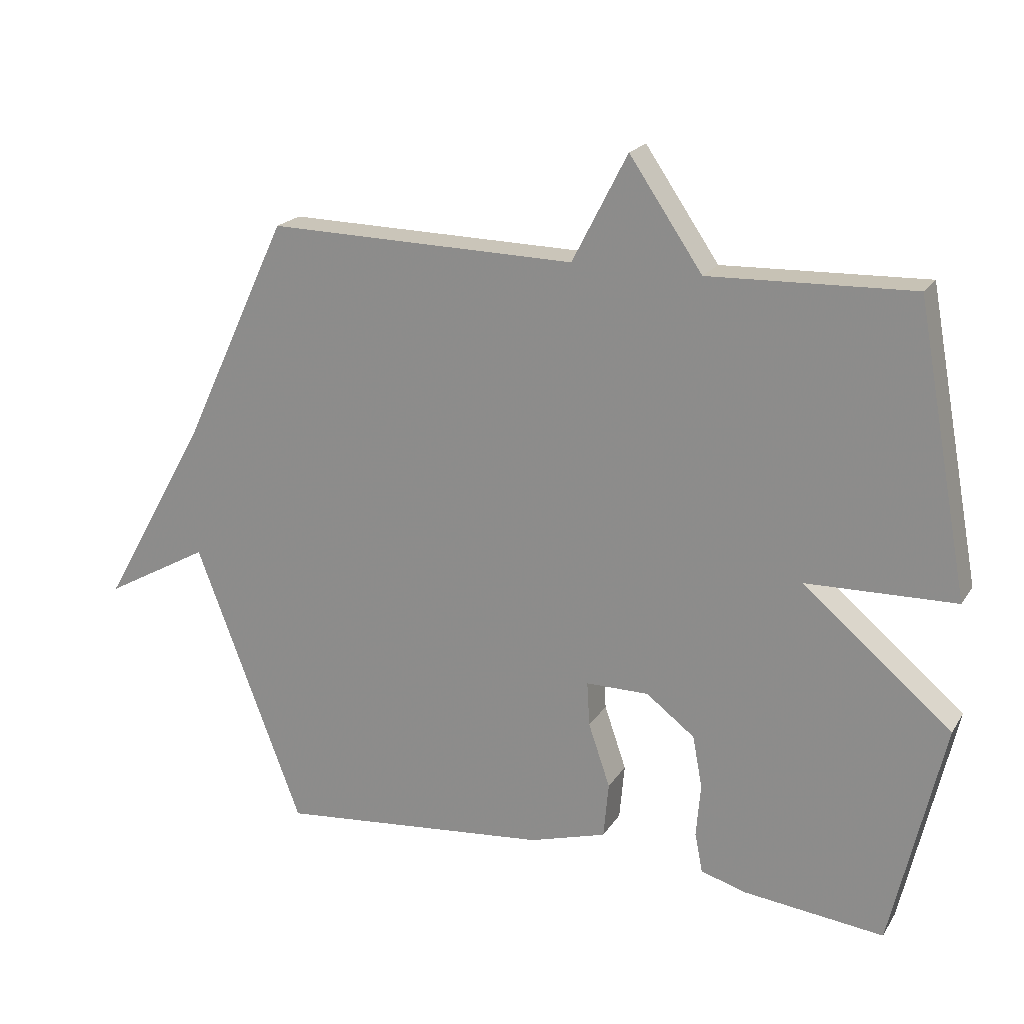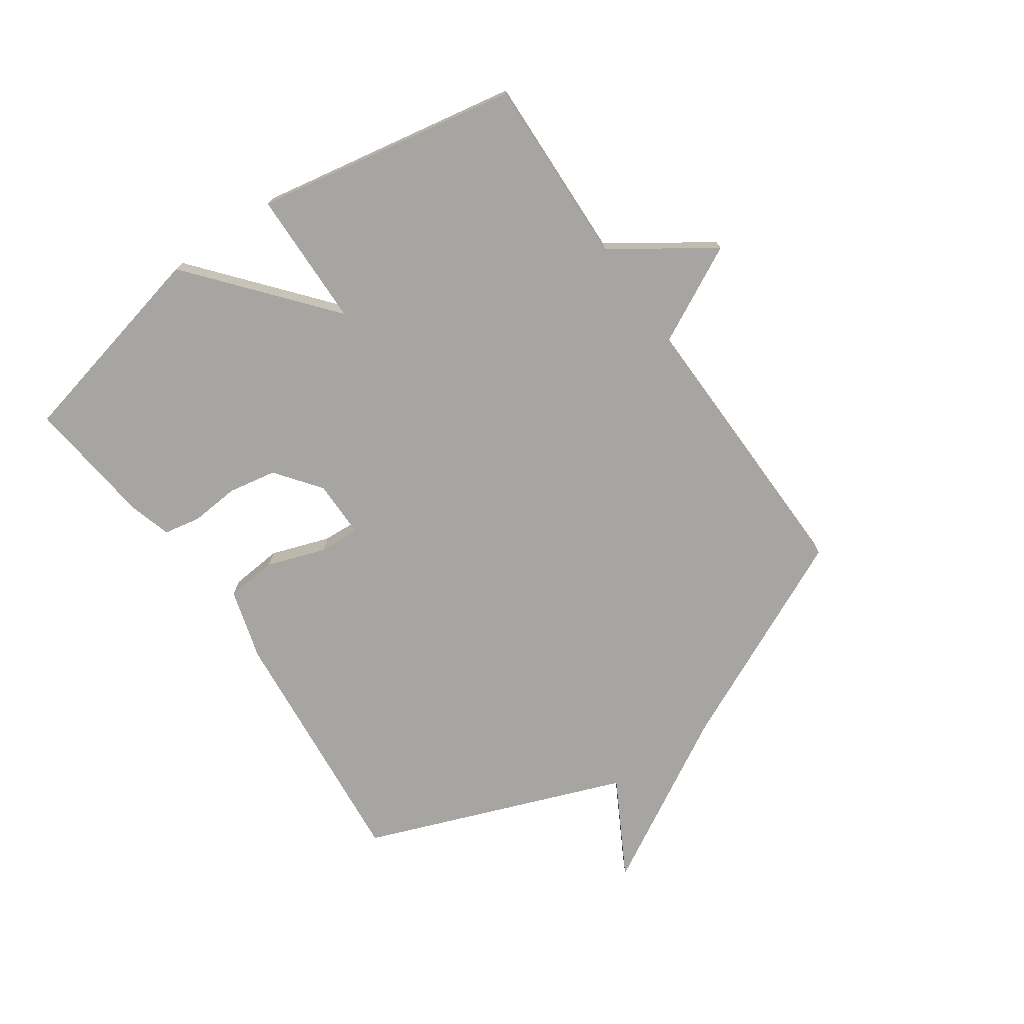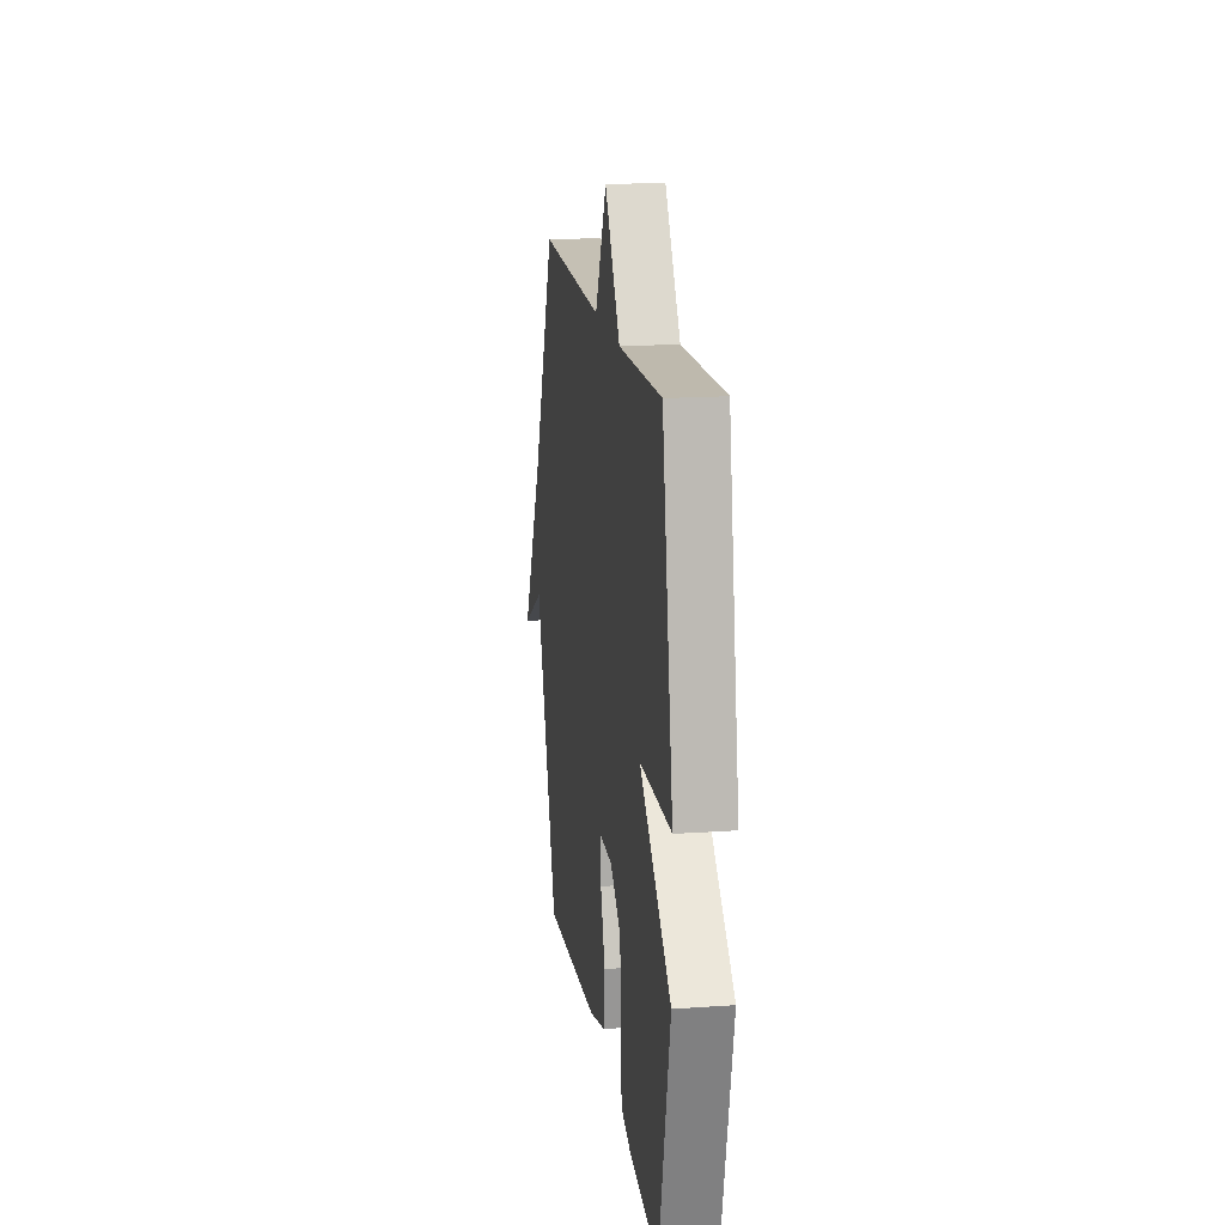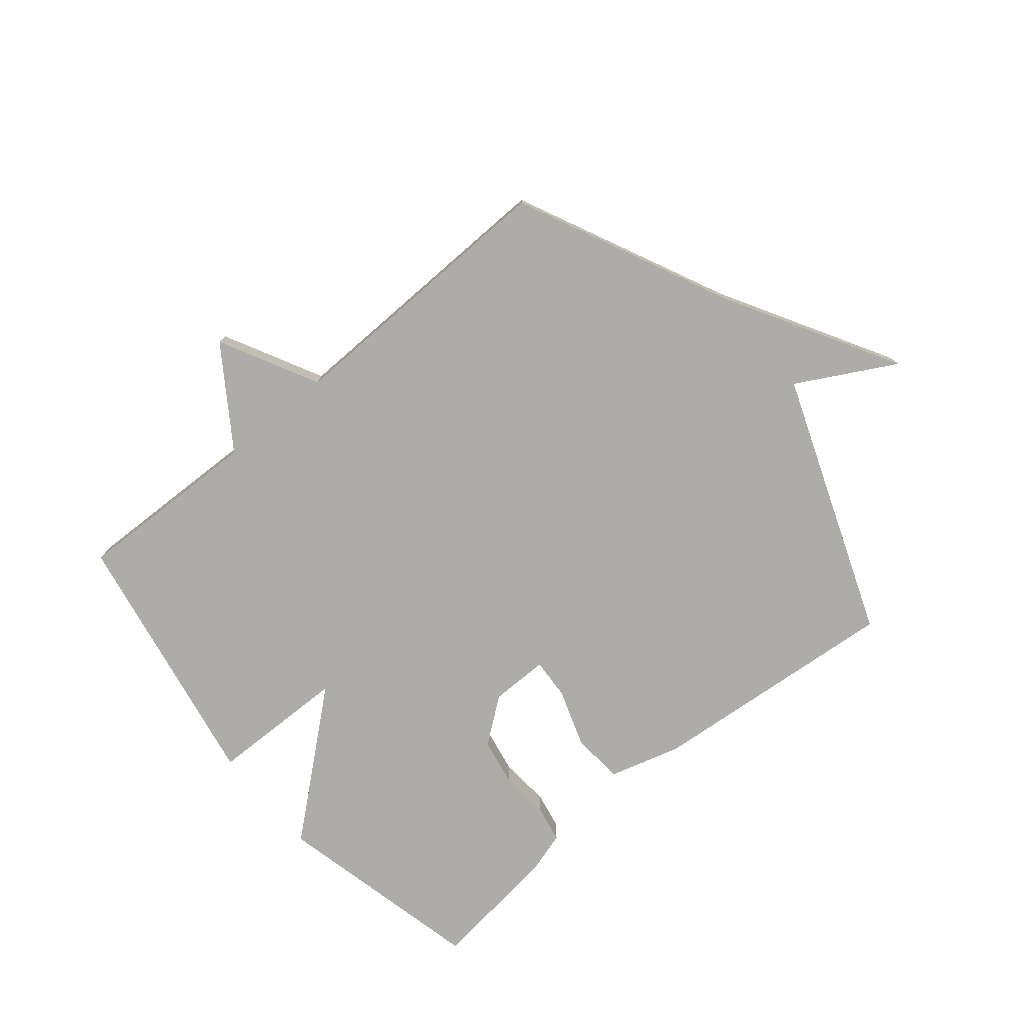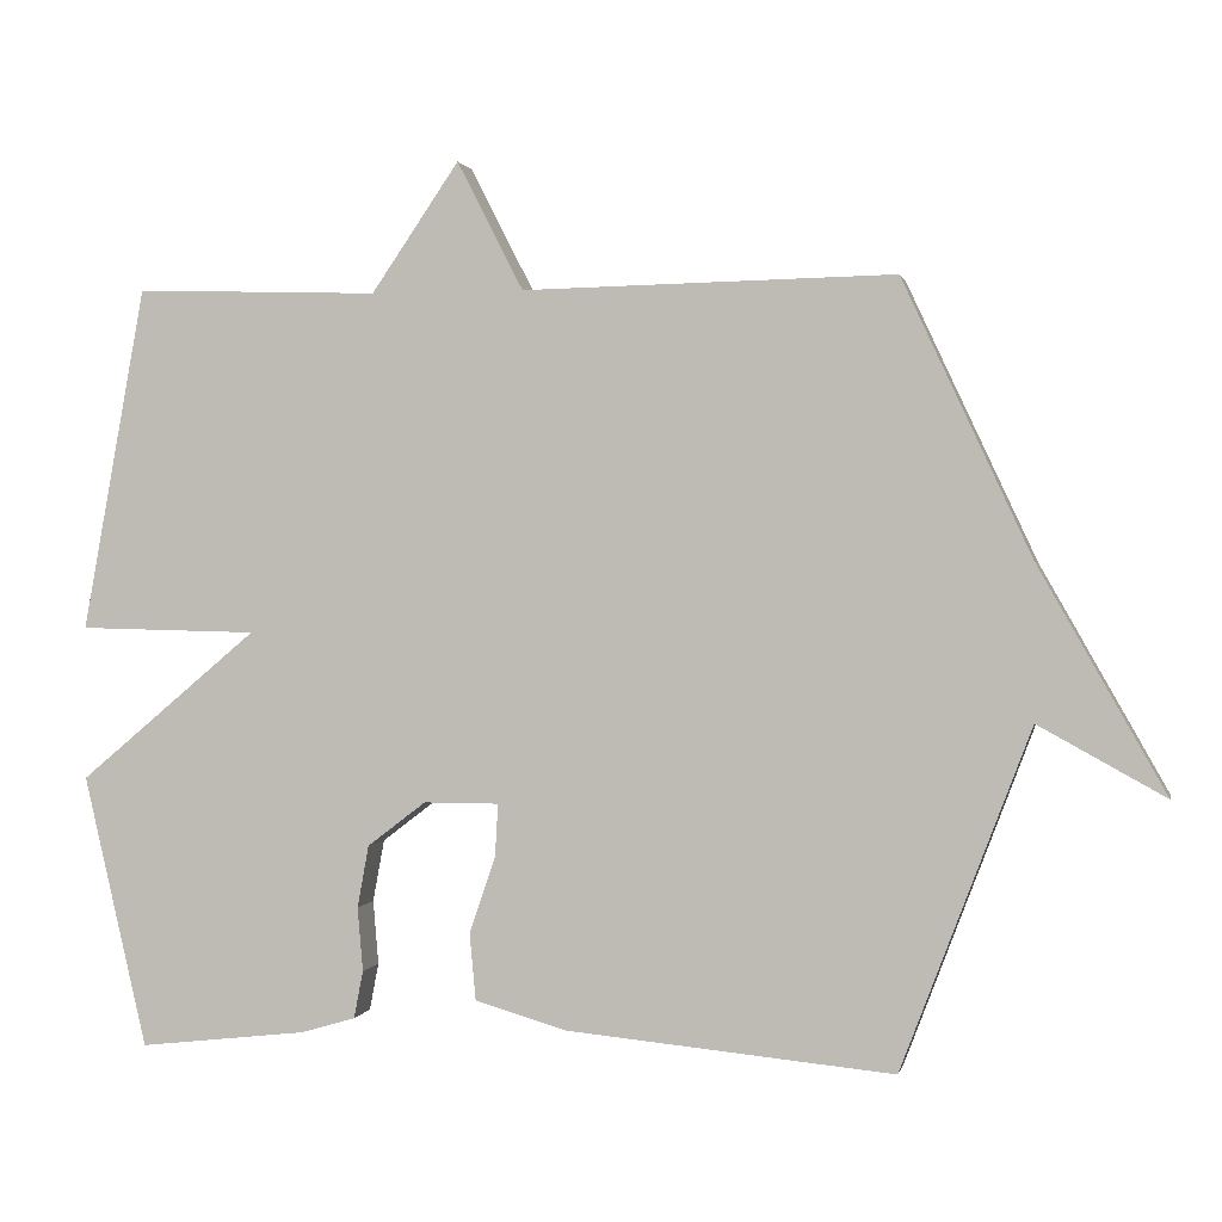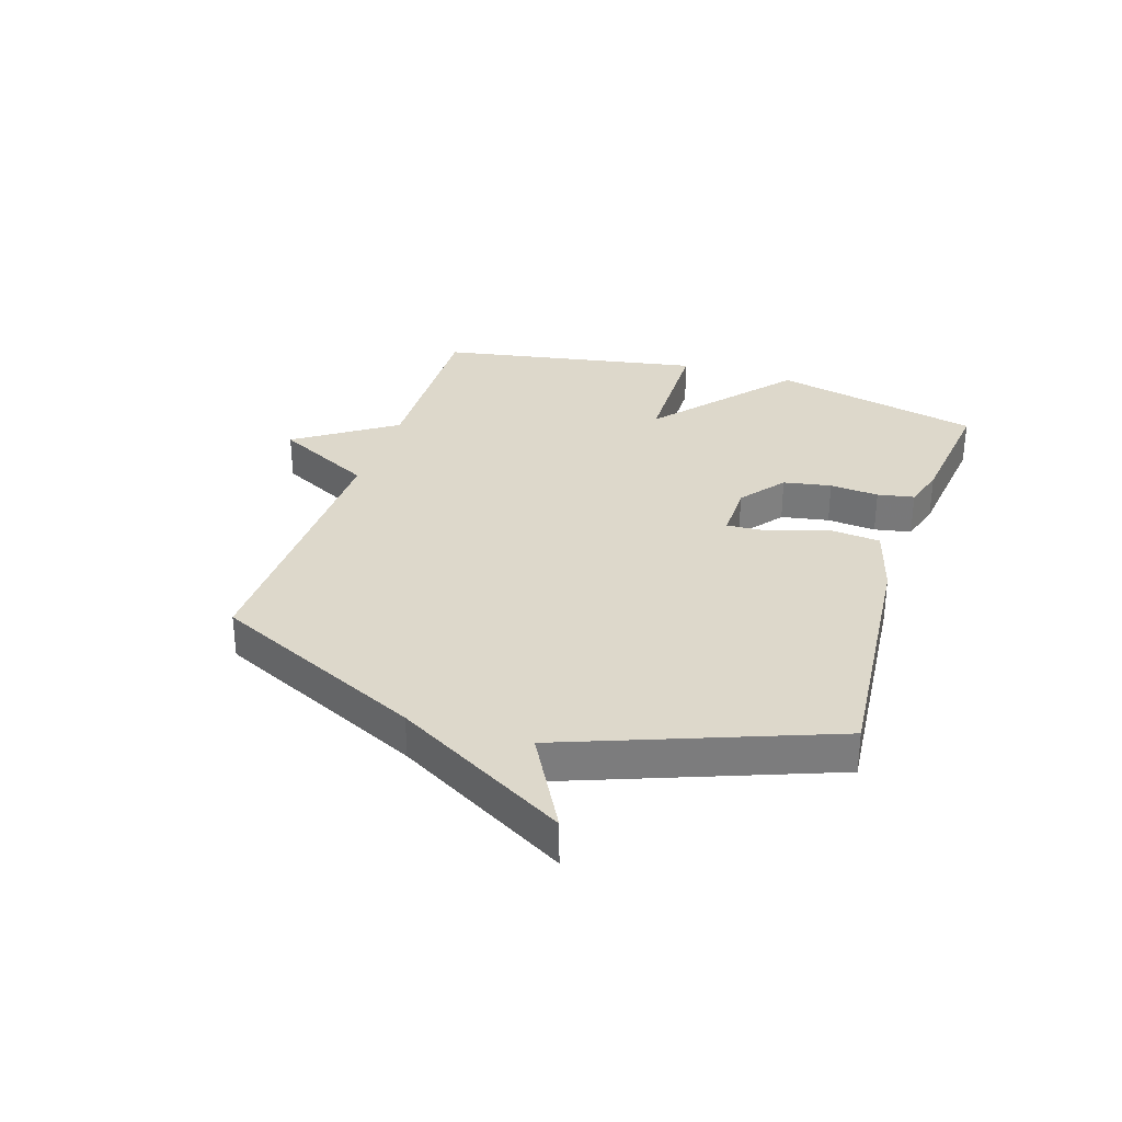
<metadata>
{"format":"obj","ext":"obj","renderer":"f3d","projection":"perspective","resolution":1024,"background":"white","views":[{"elev":20.0,"azim":-156.6,"up":"+Z"},{"elev":-73.8,"azim":-55.2,"up":"+Y"},{"elev":17.1,"azim":-97.9,"up":"+Z"},{"elev":-76.9,"azim":39.9,"up":"+Y"},{"elev":1.1,"azim":12.0,"up":"+Z"},{"elev":31.5,"azim":108.0,"up":"+Y"}]}
</metadata>
<code>
v -0.5 0.07 0.5
v -0.183 0.07 0.49
v -0.069 0.07 0.657
v 0.017 0.07 0.49
v 0.5 0.07 0.5
v 0.668 0.07 0.142
v 0.833 0.07 -0.149
v 0.668 0.07 -0.058
v 0.5 0.07 -0.5
v 0.074 0.07 -0.46
v -0.046 0.07 -0.425
v -0.054 0.07 -0.338
v -0.02 0.07 -0.239
v -0.016 0.07 -0.17
v -0.114 0.07 -0.17
v -0.19 0.07 -0.228
v -0.205 0.07 -0.309
v -0.198 0.07 -0.392
v -0.21 0.07 -0.454
v -0.281 0.07 -0.475
v -0.5 0.07 -0.5
v -0.582 0.07 -0.146
v -0.35 0.07 0.049
v -0.582 0.07 0.054
v -0.5 0 0.5
v -0.183 0 0.49
v -0.069 0 0.657
v 0.017 0 0.49
v 0.5 0 0.5
v 0.668 0 0.142
v 0.833 0 -0.149
v 0.668 0 -0.058
v 0.5 0 -0.5
v 0.074 0 -0.46
v -0.046 0 -0.425
v -0.054 0 -0.338
v -0.02 0 -0.239
v -0.016 0 -0.17
v -0.114 0 -0.17
v -0.19 0 -0.228
v -0.205 0 -0.309
v -0.198 0 -0.392
v -0.21 0 -0.454
v -0.281 0 -0.475
v -0.5 0 -0.5
v -0.582 0 -0.146
v -0.35 0 0.049
v -0.582 0 0.054
f 23 24 1 2
f 21 22 23
f 20 21 23
f 19 20 23
f 18 19 23
f 17 18 23
f 23 2 3
f 17 23 3
f 16 17 3
f 15 16 3 4
f 4 5 6
f 15 4 6
f 14 15 6
f 13 14 6
f 12 13 6
f 11 12 6
f 10 11 6
f 9 10 6
f 8 9 6
f 6 7 8
f 26 25 48 47
f 47 46 45
f 47 45 44
f 47 44 43
f 47 43 42
f 47 42 41
f 27 26 47
f 27 47 41
f 27 41 40
f 28 27 40 39
f 30 29 28
f 30 28 39
f 30 39 38
f 30 38 37
f 30 37 36
f 30 36 35
f 30 35 34
f 30 34 33
f 30 33 32
f 32 31 30
f 1 25 26 2
f 2 26 27 3
f 3 27 28 4
f 4 28 29 5
f 5 29 30 6
f 6 30 31 7
f 7 31 32 8
f 8 32 33 9
f 9 33 34 10
f 10 34 35 11
f 11 35 36 12
f 12 36 37 13
f 13 37 38 14
f 14 38 39 15
f 15 39 40 16
f 16 40 41 17
f 17 41 42 18
f 18 42 43 19
f 19 43 44 20
f 20 44 45 21
f 21 45 46 22
f 22 46 47 23
f 23 47 48 24
f 24 48 25 1

</code>
